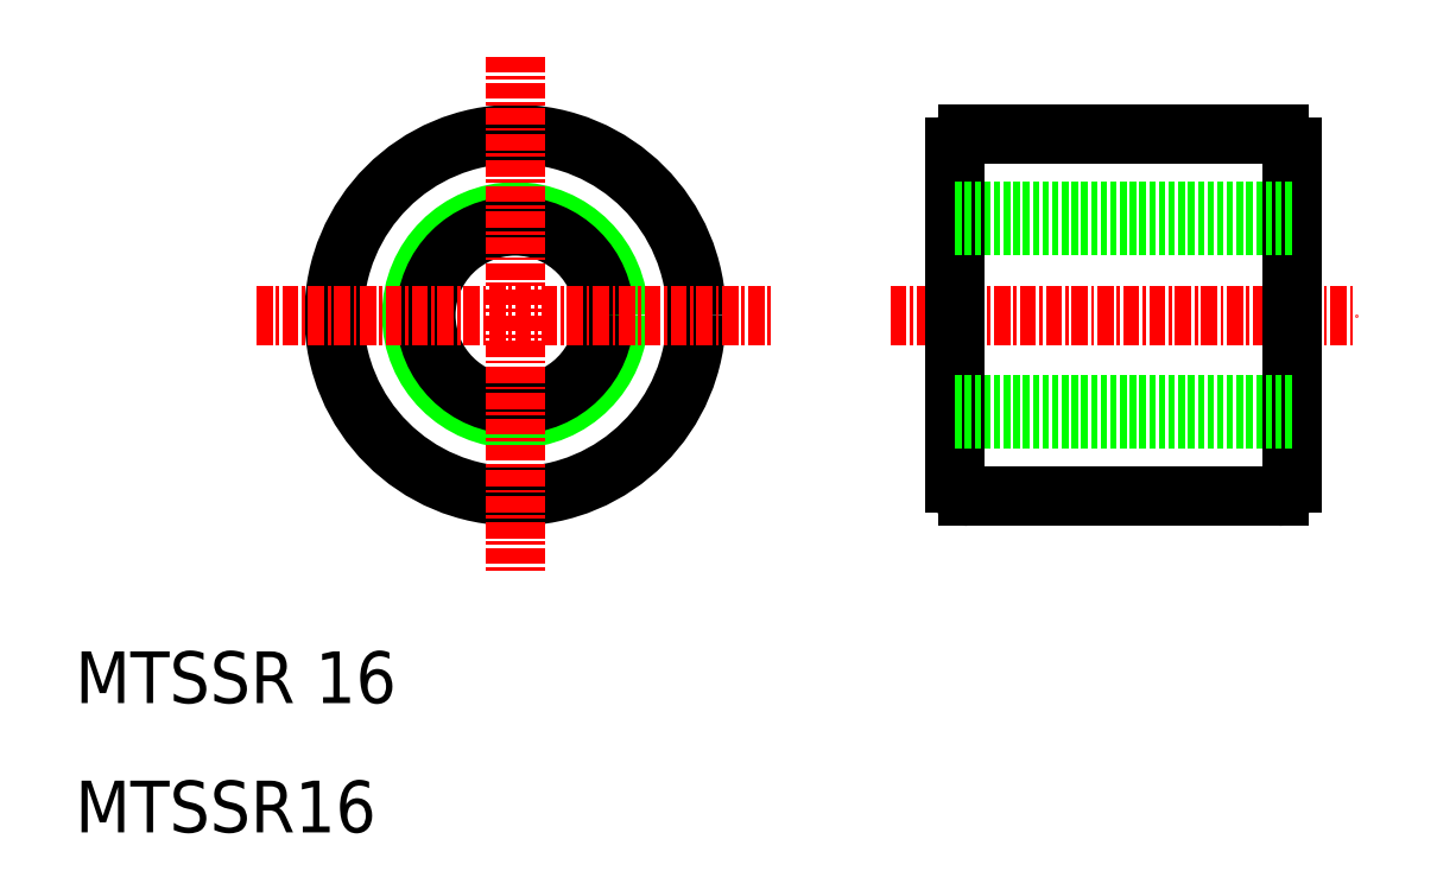
<metadata>
{"format":"dxf","ext":"dxf","renderer":"ezdxf+matplotlib","layout":"modelspace","background":"white","min_lineweight":24,"dpi":150}
</metadata>
<code>
0
SECTION
2
ENTITIES
0
TEXT
8
0
10
10
20
10
30
0
40
4
1
MTSSR16
0
TEXT
8
0
10
10
20
20
30
0
40
4
1
MTSSR 16
0
LINE
8
CENTER
10
73
20
50
30
0
11
109
21
50
31
0
0
CIRCLE
8
0
10
44
20
50
30
0
40
8
0
CIRCLE
8
0
10
44
20
50
30
0
40
6.9
0
CIRCLE
8
0
10
44
20
50
30
0
40
14
0
LINE
8
CENTER
10
44
20
70
30
0
11
44
21
30
31
0
0
LINE
8
CENTER
10
24
20
50
30
0
11
64
21
50
31
0
0
LINE
8
0
10
78
20
63
30
0
11
78
21
37
31
0
0
LINE
8
0
10
104
20
63
30
0
11
104
21
37
31
0
0
LINE
8
0
10
79
20
36
30
0
11
103
21
36
31
0
0
LINE
8
0
10
78
20
42
30
0
11
104
21
42
31
0
0
LINE
8
0
10
78
20
43.1
30
0
11
104
21
43.1
31
0
0
LINE
8
0
10
79
20
64
30
0
11
103
21
64
31
0
0
LINE
8
0
10
78
20
58
30
0
11
104
21
58
31
0
0
LINE
8
0
10
78
20
56.9
30
0
11
104
21
56.9
31
0
0
LINE
8
0
10
78
20
57
30
0
11
78
21
57
31
0
0
ARC
8
0
10
79
20
63
30
0
40
1
50
90
51
180
0
ARC
8
0
10
79
20
37
30
0
40
1
50
180
51
270
0
ARC
8
0
10
103
20
37
30
0
40
1
50
270
51
0
0
ARC
8
0
10
103
20
63
30
0
40
1
50
0
51
90
0
ENDSEC
0
EOF

</code>
